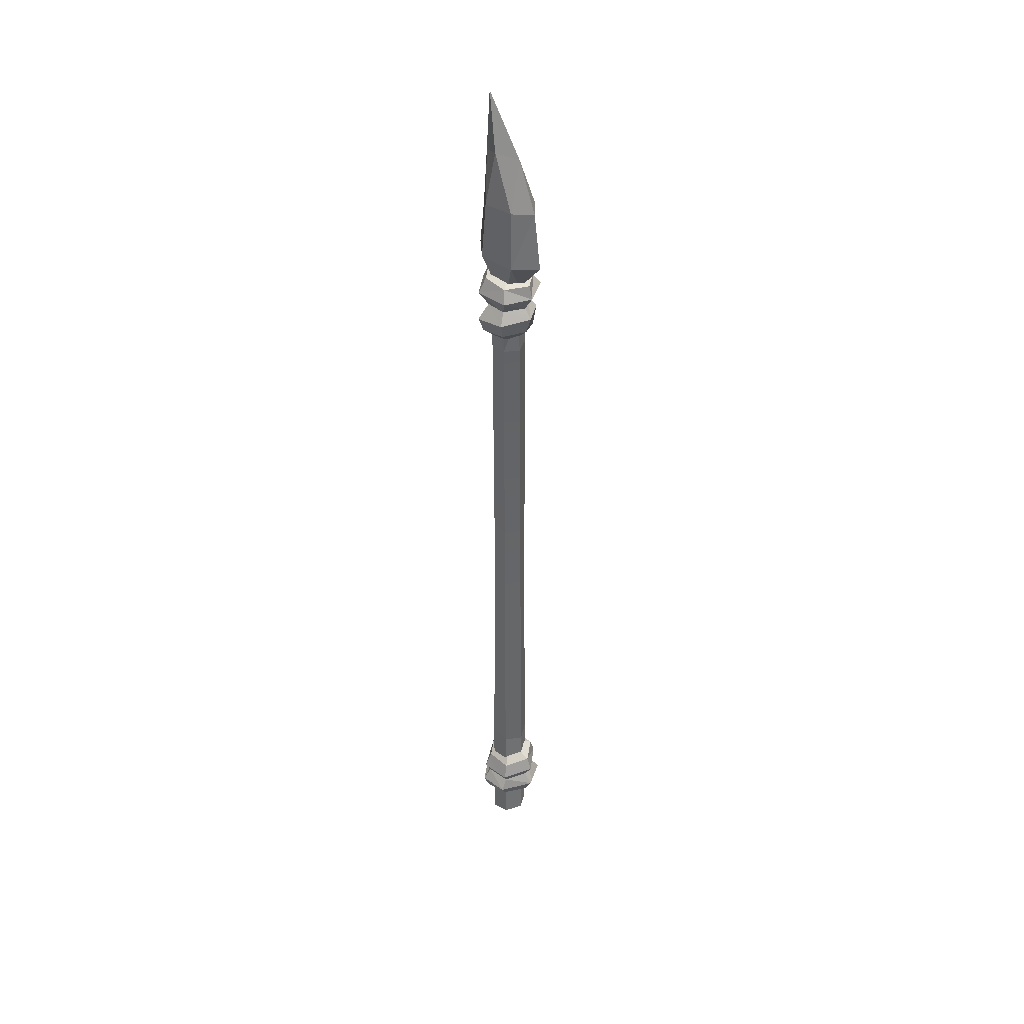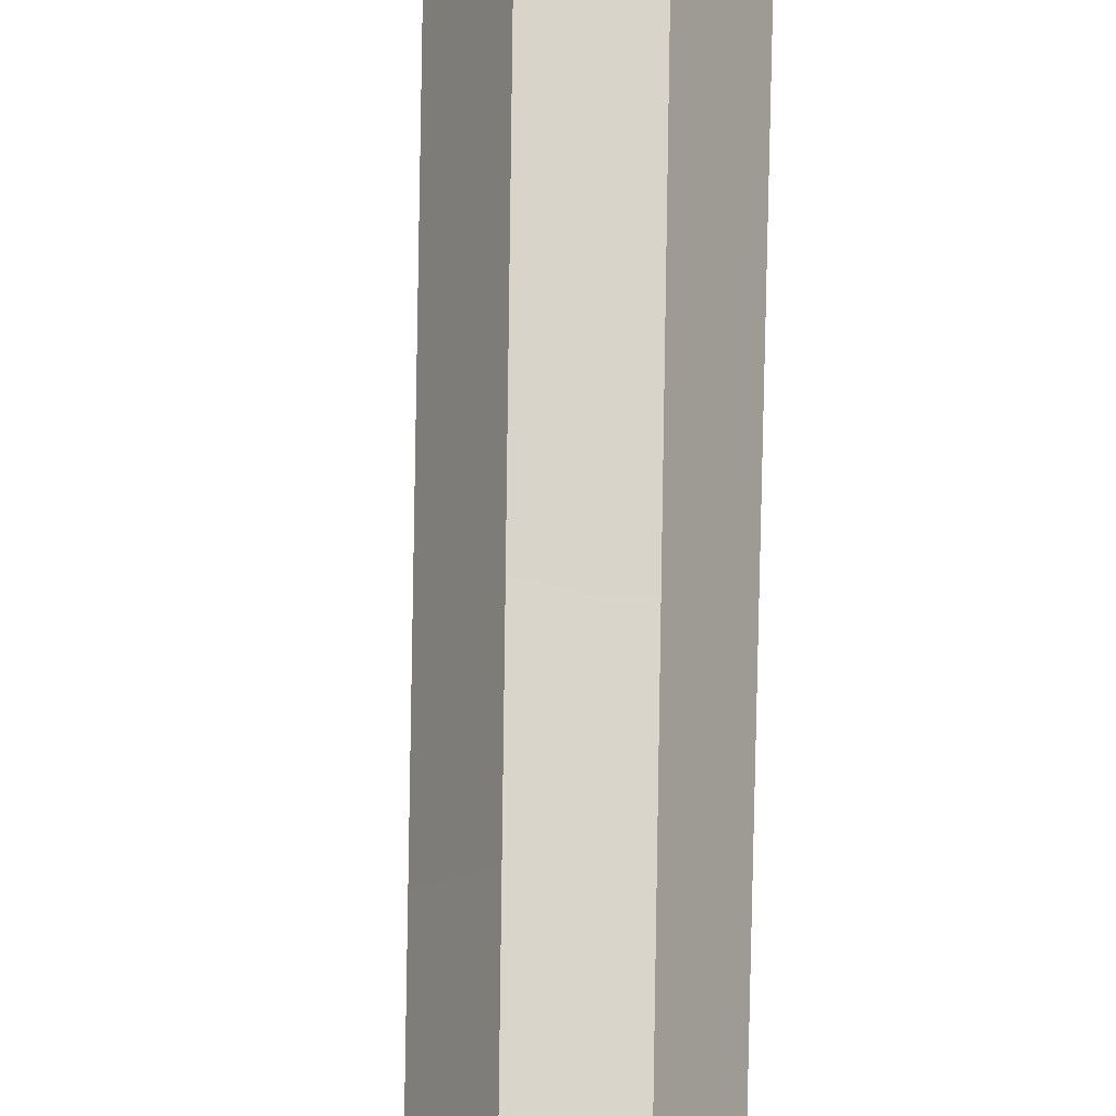
<metadata>
{"format":"obj","ext":"obj","renderer":"f3d","projection":"perspective","resolution":1024,"background":"white","views":[{"elev":40.0,"azim":42.9,"up":"+Y"},{"elev":74.1,"azim":-179.2,"up":"+Z"}]}
</metadata>
<code>
g polearmKobold
v -0.05609 -0.6092 0.001174
v -0.0008768 -0.6258 -0.0007241
v -0.02621 -0.6152 -0.05723
v -0.02621 -0.6152 -0.05723
v -0.0008768 -0.6258 -0.0007241
v 0.02979 -0.6161 -0.05995
v 0.02979 -0.6161 -0.05995
v -0.0008768 -0.6258 -0.0007241
v 0.05353 -0.6134 -0.008725
v 0.05353 -0.6134 -0.008725
v -0.0008768 -0.6258 -0.0007241
v 0.02594 -0.6079 0.04431
v 0.02594 -0.6079 0.04431
v -0.0008768 -0.6258 -0.0007241
v -0.03182 -0.6105 0.05073
v -0.03182 -0.6105 0.05073
v -0.0008768 -0.6258 -0.0007241
v -0.05609 -0.6092 0.001174
v -0.02629 -0.4825 -0.05369
v -0.06014 -0.4848 -0.006714
v -0.03506 -0.5204 -0.06623
v -0.06014 -0.4848 -0.006714
v -0.06809 -0.5294 -0.005124
v -0.03506 -0.5204 -0.06623
v 0.02831 -0.4833 -0.0552
v -0.02629 -0.4825 -0.05369
v 0.03263 -0.5155 -0.06269
v -0.02629 -0.4825 -0.05369
v -0.03506 -0.5204 -0.06623
v 0.03263 -0.5155 -0.06269
v 0.02831 -0.4833 -0.0552
v 0.03263 -0.5155 -0.06269
v 0.06035 -0.4896 -0.007651
v 0.03263 -0.5155 -0.06269
v 0.07309 -0.5192 -0.006738
v 0.06035 -0.4896 -0.007651
v 0.06035 -0.4896 -0.007651
v 0.07309 -0.5192 -0.006738
v 0.03114 -0.4965 0.04453
v 0.07309 -0.5192 -0.006738
v 0.03794 -0.5284 0.05678
v 0.03114 -0.4965 0.04453
v 0.03114 -0.4965 0.04453
v 0.03794 -0.5284 0.05678
v -0.02768 -0.4961 0.04095
v -0.03396 -0.5335 0.05583
v -0.06014 -0.4848 -0.006714
v -0.02768 -0.4961 0.04095
v -0.06809 -0.5294 -0.005124
v -0.02768 -0.4961 0.04095
v -0.03396 -0.5335 0.05583
v -0.06809 -0.5294 -0.005124
v -0.02768 -0.4961 0.04095
v -0.06014 -0.4848 -0.006714
v 0.002347 -0.4522 -0.0005735
v -0.03506 -0.5204 -0.06623
v -0.06809 -0.5294 -0.005124
v -0.02733 -0.551 -0.05301
v -0.06809 -0.5294 -0.005124
v -0.05209 -0.5526 -0.005055
v -0.02733 -0.551 -0.05301
v 0.03263 -0.5155 -0.06269
v -0.03506 -0.5204 -0.06623
v 0.02825 -0.5505 -0.05476
v -0.03506 -0.5204 -0.06623
v -0.02733 -0.551 -0.05301
v 0.02825 -0.5505 -0.05476
v 0.07309 -0.5192 -0.006738
v 0.03263 -0.5155 -0.06269
v 0.05332 -0.5518 -0.006271
v 0.03263 -0.5155 -0.06269
v 0.02825 -0.5505 -0.05476
v 0.05332 -0.5518 -0.006271
v 0.07309 -0.5192 -0.006738
v 0.05332 -0.5518 -0.006271
v 0.03794 -0.5284 0.05678
v 0.03032 -0.5532 0.04407
v 0.03794 -0.5284 0.05678
v 0.03032 -0.5532 0.04407
v -0.03396 -0.5335 0.05583
v -0.02789 -0.5537 0.0451
v -0.06809 -0.5294 -0.005124
v -0.03396 -0.5335 0.05583
v -0.05209 -0.5526 -0.005055
v -0.03396 -0.5335 0.05583
v -0.02789 -0.5537 0.0451
v -0.05209 -0.5526 -0.005055
v -0.0755 -0.5863 0.002953
v -0.05609 -0.6092 0.001174
v -0.02885 -0.5857 -0.06187
v -0.05609 -0.6092 0.001174
v -0.02621 -0.6152 -0.05723
v -0.02885 -0.5857 -0.06187
v 0.03886 -0.586 -0.07325
v -0.02885 -0.5857 -0.06187
v 0.02979 -0.6161 -0.05995
v -0.02885 -0.5857 -0.06187
v -0.02621 -0.6152 -0.05723
v 0.02979 -0.6161 -0.05995
v 0.07078 -0.5808 -0.009941
v 0.03886 -0.586 -0.07325
v 0.05353 -0.6134 -0.008725
v 0.02979 -0.6161 -0.05995
v 0.03118 -0.5814 0.06009
v 0.07078 -0.5808 -0.009941
v 0.02594 -0.6079 0.04431
v 0.07078 -0.5808 -0.009941
v 0.05353 -0.6134 -0.008725
v 0.02594 -0.6079 0.04431
v 0.03118 -0.5814 0.06009
v 0.02594 -0.6079 0.04431
v -0.03579 -0.5836 0.05957
v 0.02594 -0.6079 0.04431
v -0.03182 -0.6105 0.05073
v -0.03579 -0.5836 0.05957
v -0.0755 -0.5863 0.002953
v -0.03579 -0.5836 0.05957
v -0.05609 -0.6092 0.001174
v -0.03579 -0.5836 0.05957
v -0.03182 -0.6105 0.05073
v -0.05609 -0.6092 0.001174
v -0.02733 -0.551 -0.05301
v -0.05209 -0.5526 -0.005055
v -0.02885 -0.5857 -0.06187
v -0.05209 -0.5526 -0.005055
v -0.0755 -0.5863 0.002953
v -0.02885 -0.5857 -0.06187
v -0.02733 -0.551 -0.05301
v -0.02885 -0.5857 -0.06187
v 0.02825 -0.5505 -0.05476
v -0.02885 -0.5857 -0.06187
v 0.03886 -0.586 -0.07325
v 0.02825 -0.5505 -0.05476
v 0.05332 -0.5518 -0.006271
v 0.02825 -0.5505 -0.05476
v 0.07078 -0.5808 -0.009941
v 0.02825 -0.5505 -0.05476
v 0.03886 -0.586 -0.07325
v 0.07078 -0.5808 -0.009941
v 0.05332 -0.5518 -0.006271
v 0.07078 -0.5808 -0.009941
v 0.03032 -0.5532 0.04407
v 0.07078 -0.5808 -0.009941
v 0.03118 -0.5814 0.06009
v 0.03032 -0.5532 0.04407
v 0.03032 -0.5532 0.04407
v 0.03118 -0.5814 0.06009
v -0.02789 -0.5537 0.0451
v 0.03118 -0.5814 0.06009
v -0.03579 -0.5836 0.05957
v -0.02789 -0.5537 0.0451
v -0.02789 -0.5537 0.0451
v -0.03579 -0.5836 0.05957
v -0.05209 -0.5526 -0.005055
v -0.03579 -0.5836 0.05957
v -0.0755 -0.5863 0.002953
v -0.05209 -0.5526 -0.005055
v 0.06035 -0.4896 -0.007651
v 0.002347 -0.4522 -0.0005735
v 0.02831 -0.4833 -0.0552
v 0.002347 -0.4522 -0.0005735
v -0.02629 -0.4825 -0.05369
v 0.02831 -0.4833 -0.0552
v 0.002347 -0.4522 -0.0005735
v -0.06014 -0.4848 -0.006714
v -0.02629 -0.4825 -0.05369
v 0.03114 -0.4965 0.04453
v -0.02768 -0.4961 0.04095
v 0.002347 -0.4522 -0.0005735
v 0.06035 -0.4896 -0.007651
v 0.03114 -0.4965 0.04453
v 0.002347 -0.4522 -0.0005735
v 0.01679 -0.702 -0.0429
v 0.01832 -0.4116 -0.04251
v -0.02457 -0.712 -0.04295
v -0.02326 -0.3973 -0.04243
v -0.02457 -0.712 -0.04295
v -0.02326 -0.3973 -0.04243
v -0.04525 -0.7173 -0.006529
v -0.04404 -0.3905 -0.004722
v -0.02457 -0.7126 0.02994
v -0.04525 -0.7173 -0.006529
v -0.02326 -0.3978 0.03291
v -0.04404 -0.3905 -0.004722
v 0.01679 -0.7025 0.02998
v -0.02457 -0.7126 0.02994
v 0.01832 -0.4121 0.03283
v -0.02326 -0.3978 0.03291
v 0.03747 -0.6973 -0.006436
v 0.01679 -0.7025 0.02998
v 0.03911 -0.4189 -0.004875
v 0.01832 -0.4121 0.03283
v 0.03747 -0.6973 -0.006436
v 0.03911 -0.4189 -0.004875
v 0.01679 -0.702 -0.0429
v 0.01832 -0.4116 -0.04251
v -0.02457 -0.712 -0.04295
v -0.00389 -0.7368 -0.006619
v 0.01679 -0.702 -0.0429
v -0.04525 -0.7173 -0.006529
v -0.00389 -0.7368 -0.006619
v -0.02457 -0.712 -0.04295
v -0.02457 -0.7126 0.02994
v -0.00389 -0.7368 -0.006619
v -0.04525 -0.7173 -0.006529
v 0.01679 -0.7025 0.02998
v -0.00389 -0.7368 -0.006619
v -0.02457 -0.7126 0.02994
v 0.03747 -0.6973 -0.006436
v -0.00389 -0.7368 -0.006619
v 0.01679 -0.7025 0.02998
v 0.01679 -0.702 -0.0429
v -0.00389 -0.7368 -0.006619
v 0.03747 -0.6973 -0.006436
v -0.02326 -0.3978 0.03291
v -0.04404 -0.3905 -0.004722
v -0.01891 0.08842 0.02869
v -0.04354 0.09239 -0.002334
v -0.01722 0.835 0.03293
v -0.03513 0.8348 0.002214
v -0.02326 -0.3973 -0.04243
v -0.02181 0.08887 -0.03881
v -0.04404 -0.3905 -0.004722
v -0.04354 0.09239 -0.002334
v -0.01802 0.8356 -0.03149
v -0.03513 0.8348 0.002214
v 0.01832 -0.4116 -0.04251
v 0.0183 0.08149 -0.03714
v -0.02326 -0.3973 -0.04243
v -0.02181 0.08887 -0.03881
v 0.02109 0.8367 -0.03132
v -0.01802 0.8356 -0.03149
v 0.03911 -0.4189 -0.004875
v 0.03798 0.07732 -0.001858
v 0.01832 -0.4116 -0.04251
v 0.0183 0.08149 -0.03714
v 0.03771 0.836 0.003901
v 0.02109 0.8367 -0.03132
v 0.03911 -0.4189 -0.004875
v 0.01832 -0.4121 0.03283
v 0.03798 0.07732 -0.001858
v 0.01743 0.08094 0.0324
v 0.03771 0.836 0.003901
v 0.0156 0.8355 0.03133
v 0.01832 -0.4121 0.03283
v -0.02326 -0.3978 0.03291
v 0.01743 0.08094 0.0324
v -0.01891 0.08842 0.02869
v 0.0156 0.8355 0.03133
v -0.01722 0.835 0.03293
v -0.01722 0.835 0.03293
v -0.01775 0.9394 0.03489
v 0.0156 0.8355 0.03133
v -0.01775 0.9394 0.03489
v 0.0183 0.9402 0.03601
v 0.0156 0.8355 0.03133
v -0.01722 0.835 0.03293
v -0.03513 0.8348 0.002214
v -0.01775 0.9394 0.03489
v -0.03513 0.8348 0.002214
v -0.03846 0.942 0.002602
v -0.01775 0.9394 0.03489
v -0.01802 0.8356 -0.03149
v -0.01637 0.9398 -0.02889
v -0.03513 0.8348 0.002214
v -0.01637 0.9398 -0.02889
v -0.03846 0.942 0.002602
v -0.03513 0.8348 0.002214
v -0.01802 0.8356 -0.03149
v 0.02109 0.8367 -0.03132
v -0.01637 0.9398 -0.02889
v 0.01987 0.9412 -0.02822
v 0.03771 0.836 0.003901
v 0.03311 0.937 0.004242
v 0.02109 0.8367 -0.03132
v 0.03311 0.937 0.004242
v 0.01987 0.9412 -0.02822
v 0.02109 0.8367 -0.03132
v 0.03771 0.836 0.003901
v 0.0156 0.8355 0.03133
v 0.03311 0.937 0.004242
v 0.0156 0.8355 0.03133
v 0.0183 0.9402 0.03601
v 0.03311 0.937 0.004242
v -0.01736 0.9971 -0.02276
v -0.02949 1.067 -0.04347
v -0.03817 0.9971 0.0004685
v -0.02949 1.067 -0.04347
v -0.08158 1.067 0.0004685
v -0.03817 0.9971 0.0004685
v -0.08158 1.067 0.0004685
v -0.02949 1.067 -0.04347
v -0.06985 1.163 0.0004685
v -0.02949 1.067 -0.04347
v -0.03113 1.177 -0.03582
v -0.06985 1.163 0.0004685
v -0.06985 1.163 0.0004685
v -0.03113 1.177 -0.03582
v -0.05964 1.294 0.0004685
v -0.03113 1.177 -0.03582
v -0.008285 1.298 -0.02276
v -0.05964 1.294 0.0004685
v -0.05964 1.294 0.0004685
v -0.008285 1.298 -0.02276
v -0.05007 1.429 0.0004685
v 0.0199 0.9971 -0.02276
v 0.03393 0.9971 0.0004685
v 0.04145 1.067 -0.04347
v 0.03393 0.9971 0.0004685
v 0.0919 1.067 0.0004685
v 0.04145 1.067 -0.04347
v 0.0919 1.067 0.0004685
v 0.07567 1.19 0.0004685
v 0.04145 1.067 -0.04347
v 0.07567 1.19 0.0004685
v 0.04196 1.195 -0.03582
v 0.04145 1.067 -0.04347
v -0.008285 1.298 -0.02276
v 0.04196 1.195 -0.03582
v 0.03298 1.302 0.0004685
v 0.04196 1.195 -0.03582
v 0.07567 1.19 0.0004685
v 0.03298 1.302 0.0004685
v -0.008285 1.298 -0.02276
v -0.03113 1.177 -0.03582
v 0.04196 1.195 -0.03582
v 0.04196 1.195 -0.03582
v -0.03113 1.177 -0.03582
v 0.04145 1.067 -0.04347
v -0.02949 1.067 -0.04347
v -0.01736 0.9971 -0.02276
v 0.0199 0.9971 -0.02276
v -0.02949 1.067 -0.04347
v 0.04145 1.067 -0.04347
v -0.05007 1.429 0.0004685
v -0.008285 1.298 -0.02276
v 0.03298 1.302 0.0004685
v -0.08158 1.067 0.0004685
v -0.03514 1.067 0.04441
v -0.03817 0.9971 0.0004685
v -0.03514 1.067 0.04441
v -0.01736 0.9971 0.0237
v -0.03817 0.9971 0.0004685
v -0.08158 1.067 0.0004685
v -0.06985 1.163 0.0004685
v -0.03514 1.067 0.04441
v -0.05964 1.294 0.0004685
v -0.03019 1.19 0.03675
v -0.06985 1.163 0.0004685
v -0.03019 1.19 0.03675
v -0.03514 1.067 0.04441
v -0.05964 1.294 0.0004685
v -0.01391 1.31 0.0237
v -0.03019 1.19 0.03675
v -0.05964 1.294 0.0004685
v -0.05007 1.429 0.0004685
v -0.01391 1.31 0.0237
v 0.0199 0.9971 0.0237
v 0.049 1.067 0.04441
v 0.03393 0.9971 0.0004685
v 0.049 1.067 0.04441
v 0.0919 1.067 0.0004685
v 0.03393 0.9971 0.0004685
v 0.0919 1.067 0.0004685
v 0.049 1.067 0.04441
v 0.07567 1.19 0.0004685
v 0.049 1.067 0.04441
v 0.04196 1.195 0.03675
v 0.07567 1.19 0.0004685
v -0.01391 1.31 0.0237
v 0.03298 1.302 0.0004685
v 0.04196 1.195 0.03675
v 0.03298 1.302 0.0004685
v 0.07567 1.19 0.0004685
v 0.04196 1.195 0.03675
v -0.01391 1.31 0.0237
v 0.04196 1.195 0.03675
v -0.03019 1.19 0.03675
v 0.04196 1.195 0.03675
v 0.049 1.067 0.04441
v -0.03019 1.19 0.03675
v -0.03514 1.067 0.04441
v -0.01736 0.9971 0.0237
v -0.03514 1.067 0.04441
v 0.0199 0.9971 0.0237
v 0.049 1.067 0.04441
v -0.05007 1.429 0.0004685
v 0.03298 1.302 0.0004685
v -0.01391 1.31 0.0237
v 0.03313 1.011 -0.04191
v 0.006125 1.028 0.002496
v -0.02854 1.017 -0.04432
v -0.02854 1.017 -0.04432
v 0.006125 1.028 0.002496
v -0.05658 1.018 0.0003552
v -0.05658 1.018 0.0003552
v 0.006125 1.028 0.002496
v -0.02551 1.015 0.04343
v -0.02551 1.015 0.04343
v 0.006125 1.028 0.002496
v 0.0307 1.009 0.04525
v 0.0307 1.009 0.04525
v 0.006125 1.028 0.002496
v 0.06259 1.012 0.0008288
v 0.06259 1.012 0.0008288
v 0.006125 1.028 0.002496
v 0.03313 1.011 -0.04191
v -0.0256 0.875 -0.04276
v 0.02853 0.8775 -0.04887
v -0.03185 0.9157 -0.05572
v 0.02853 0.8775 -0.04887
v 0.03349 0.9252 -0.05465
v -0.03185 0.9157 -0.05572
v -0.052 0.8759 0.001327
v -0.0256 0.875 -0.04276
v -0.06014 0.9103 0.001422
v -0.0256 0.875 -0.04276
v -0.03185 0.9157 -0.05572
v -0.06014 0.9103 0.001422
v -0.052 0.8759 0.001327
v -0.06014 0.9103 0.001422
v -0.02777 0.8826 0.04952
v -0.06014 0.9103 0.001422
v -0.03289 0.9144 0.06038
v -0.02777 0.8826 0.04952
v -0.02777 0.8826 0.04952
v -0.03289 0.9144 0.06038
v 0.02848 0.89 0.04961
v -0.03289 0.9144 0.06038
v 0.0354 0.9242 0.06083
v 0.02848 0.89 0.04961
v 0.02848 0.89 0.04961
v 0.0354 0.9242 0.06083
v 0.05266 0.8896 -0.0002774
v 0.06775 0.9296 0.001425
v 0.02853 0.8775 -0.04887
v 0.05266 0.8896 -0.0002774
v 0.03349 0.9252 -0.05465
v 0.05266 0.8896 -0.0002774
v 0.06775 0.9296 0.001425
v 0.03349 0.9252 -0.05465
v 0.05266 0.8896 -0.0002774
v 0.02853 0.8775 -0.04887
v 0.004763 0.8426 0.005209
v -0.03185 0.9157 -0.05572
v 0.03349 0.9252 -0.05465
v -0.02204 0.9485 -0.03903
v 0.03349 0.9252 -0.05465
v 0.02389 0.9501 -0.0374
v -0.02204 0.9485 -0.03903
v -0.06014 0.9103 0.001422
v -0.03185 0.9157 -0.05572
v -0.04653 0.9481 0.001517
v -0.03185 0.9157 -0.05572
v -0.02204 0.9485 -0.03903
v -0.04653 0.9481 0.001517
v -0.03289 0.9144 0.06038
v -0.06014 0.9103 0.001422
v -0.02099 0.9493 0.04036
v -0.06014 0.9103 0.001422
v -0.04653 0.9481 0.001517
v -0.02099 0.9493 0.04036
v -0.03289 0.9144 0.06038
v -0.02099 0.9493 0.04036
v 0.0354 0.9242 0.06083
v 0.02598 0.9506 0.04428
v 0.0354 0.9242 0.06083
v 0.02598 0.9506 0.04428
v 0.06775 0.9296 0.001425
v 0.05103 0.9511 0.001495
v 0.03349 0.9252 -0.05465
v 0.06775 0.9296 0.001425
v 0.02389 0.9501 -0.0374
v 0.06775 0.9296 0.001425
v 0.05103 0.9511 0.001495
v 0.02389 0.9501 -0.0374
v 0.04353 0.9862 -0.05701
v 0.03313 1.011 -0.04191
v -0.03113 0.9855 -0.04863
v 0.03313 1.011 -0.04191
v -0.02854 1.017 -0.04432
v -0.03113 0.9855 -0.04863
v -0.07167 0.9858 0.00166
v -0.03113 0.9855 -0.04863
v -0.05658 1.018 0.0003552
v -0.03113 0.9855 -0.04863
v -0.02854 1.017 -0.04432
v -0.05658 1.018 0.0003552
v -0.03445 0.9803 0.05701
v -0.07167 0.9858 0.00166
v -0.02551 1.015 0.04343
v -0.07167 0.9858 0.00166
v -0.05658 1.018 0.0003552
v -0.02551 1.015 0.04343
v 0.04123 0.9809 0.05681
v -0.03445 0.9803 0.05701
v 0.0307 1.009 0.04525
v -0.03445 0.9803 0.05701
v -0.02551 1.015 0.04343
v 0.0307 1.009 0.04525
v 0.04123 0.9809 0.05681
v 0.0307 1.009 0.04525
v 0.07167 0.9833 0.001648
v 0.0307 1.009 0.04525
v 0.06259 1.012 0.0008288
v 0.07167 0.9833 0.001648
v 0.04353 0.9862 -0.05701
v 0.07167 0.9833 0.001648
v 0.03313 1.011 -0.04191
v 0.07167 0.9833 0.001648
v 0.06259 1.012 0.0008288
v 0.03313 1.011 -0.04191
v -0.02204 0.9485 -0.03903
v 0.02389 0.9501 -0.0374
v -0.03113 0.9855 -0.04863
v 0.02389 0.9501 -0.0374
v 0.04353 0.9862 -0.05701
v -0.03113 0.9855 -0.04863
v -0.02204 0.9485 -0.03903
v -0.03113 0.9855 -0.04863
v -0.04653 0.9481 0.001517
v -0.03113 0.9855 -0.04863
v -0.07167 0.9858 0.00166
v -0.04653 0.9481 0.001517
v -0.02099 0.9493 0.04036
v -0.04653 0.9481 0.001517
v -0.03445 0.9803 0.05701
v -0.04653 0.9481 0.001517
v -0.07167 0.9858 0.00166
v -0.03445 0.9803 0.05701
v -0.02099 0.9493 0.04036
v -0.03445 0.9803 0.05701
v 0.02598 0.9506 0.04428
v -0.03445 0.9803 0.05701
v 0.04123 0.9809 0.05681
v 0.02598 0.9506 0.04428
v 0.02598 0.9506 0.04428
v 0.04123 0.9809 0.05681
v 0.05103 0.9511 0.001495
v 0.04123 0.9809 0.05681
v 0.07167 0.9833 0.001648
v 0.05103 0.9511 0.001495
v 0.05103 0.9511 0.001495
v 0.07167 0.9833 0.001648
v 0.02389 0.9501 -0.0374
v 0.07167 0.9833 0.001648
v 0.04353 0.9862 -0.05701
v 0.02389 0.9501 -0.0374
v -0.02777 0.8826 0.04952
v 0.004763 0.8426 0.005209
v -0.052 0.8759 0.001327
v 0.004763 0.8426 0.005209
v -0.0256 0.875 -0.04276
v -0.052 0.8759 0.001327
v 0.004763 0.8426 0.005209
v 0.02853 0.8775 -0.04887
v -0.0256 0.875 -0.04276
v 0.02848 0.89 0.04961
v 0.05266 0.8896 -0.0002774
v 0.004763 0.8426 0.005209
v -0.02777 0.8826 0.04952
v 0.02848 0.89 0.04961
v 0.004763 0.8426 0.005209
g polearmKobold_0
f 3 2 1
f 6 5 4
f 9 8 7
f 12 11 10
f 15 14 13
f 18 17 16
f 21 20 19
f 24 23 22
f 27 26 25
f 30 29 28
f 33 32 31
f 36 35 34
f 39 38 37
f 42 41 40
f 45 44 43
f 45 46 44
f 49 48 47
f 52 51 50
f 55 54 53
f 58 57 56
f 61 60 59
f 64 63 62
f 67 66 65
f 70 69 68
f 73 72 71
f 76 75 74
f 76 77 75
f 80 79 78
f 80 81 79
f 84 83 82
f 87 86 85
f 90 89 88
f 93 92 91
f 96 95 94
f 99 98 97
f 102 101 100
f 102 103 101
f 106 105 104
f 109 108 107
f 112 111 110
f 115 114 113
f 118 117 116
f 121 120 119
f 124 123 122
f 127 126 125
f 130 129 128
f 133 132 131
f 136 135 134
f 139 138 137
f 142 141 140
f 145 144 143
f 148 147 146
f 151 150 149
f 154 153 152
f 157 156 155
f 160 159 158
f 163 162 161
f 166 165 164
f 169 168 167
f 172 171 170
f 175 174 173
f 175 176 174
f 179 178 177
f 179 180 178
f 183 182 181
f 183 184 182
f 187 186 185
f 187 188 186
f 191 190 189
f 191 192 190
f 195 194 193
f 195 196 194
f 199 198 197
f 202 201 200
f 205 204 203
f 208 207 206
f 211 210 209
f 214 213 212
f 217 216 215
f 217 218 216
f 219 218 217
f 219 220 218
f 223 222 221
f 223 224 222
f 224 225 222
f 224 226 225
f 229 228 227
f 229 230 228
f 230 231 228
f 230 232 231
f 235 234 233
f 235 236 234
f 236 237 234
f 236 238 237
f 241 240 239
f 241 242 240
f 243 242 241
f 243 244 242
f 247 246 245
f 247 248 246
f 249 248 247
f 249 250 248
f 253 252 251
f 256 255 254
f 259 258 257
f 262 261 260
f 265 264 263
f 268 267 266
f 271 270 269
f 271 272 270
f 275 274 273
f 278 277 276
f 281 280 279
f 284 283 282
f 287 286 285
f 290 289 288
f 293 292 291
f 296 295 294
f 299 298 297
f 302 301 300
f 305 304 303
f 308 307 306
f 311 310 309
f 314 313 312
f 317 316 315
f 320 319 318
f 323 322 321
f 326 325 324
f 329 328 327
f 329 330 328
f 333 332 331
f 333 334 332
f 337 336 335
f 340 339 338
f 343 342 341
f 346 345 344
f 348 347 345
f 351 350 349
f 354 353 352
f 357 356 355
f 360 359 358
f 363 362 361
f 366 365 364
f 369 368 367
f 372 371 370
f 375 374 373
f 378 377 376
f 381 380 379
f 381 382 380
f 385 384 383
f 385 386 384
f 389 388 387
f 392 391 390
f 395 394 393
f 398 397 396
f 401 400 399
f 404 403 402
f 407 406 405
f 410 409 408
f 413 412 411
f 416 415 414
f 419 418 417
f 422 421 420
f 425 424 423
f 428 427 426
f 431 430 429
f 434 433 432
f 434 435 433
f 438 437 436
f 441 440 439
f 444 443 442
f 447 446 445
f 450 449 448
f 453 452 451
f 456 455 454
f 459 458 457
f 462 461 460
f 465 464 463
f 465 466 464
f 469 468 467
f 469 470 468
f 473 472 471
f 476 475 474
f 479 478 477
f 482 481 480
f 485 484 483
f 488 487 486
f 491 490 489
f 494 493 492
f 497 496 495
f 500 499 498
f 503 502 501
f 506 505 504
f 509 508 507
f 512 511 510
f 515 514 513
f 518 517 516
f 521 520 519
f 524 523 522
f 527 526 525
f 530 529 528
f 533 532 531
f 536 535 534
f 539 538 537
f 542 541 540
f 545 544 543
f 548 547 546
f 551 550 549
f 554 553 552
f 557 556 555
f 560 559 558
f 563 562 561

</code>
